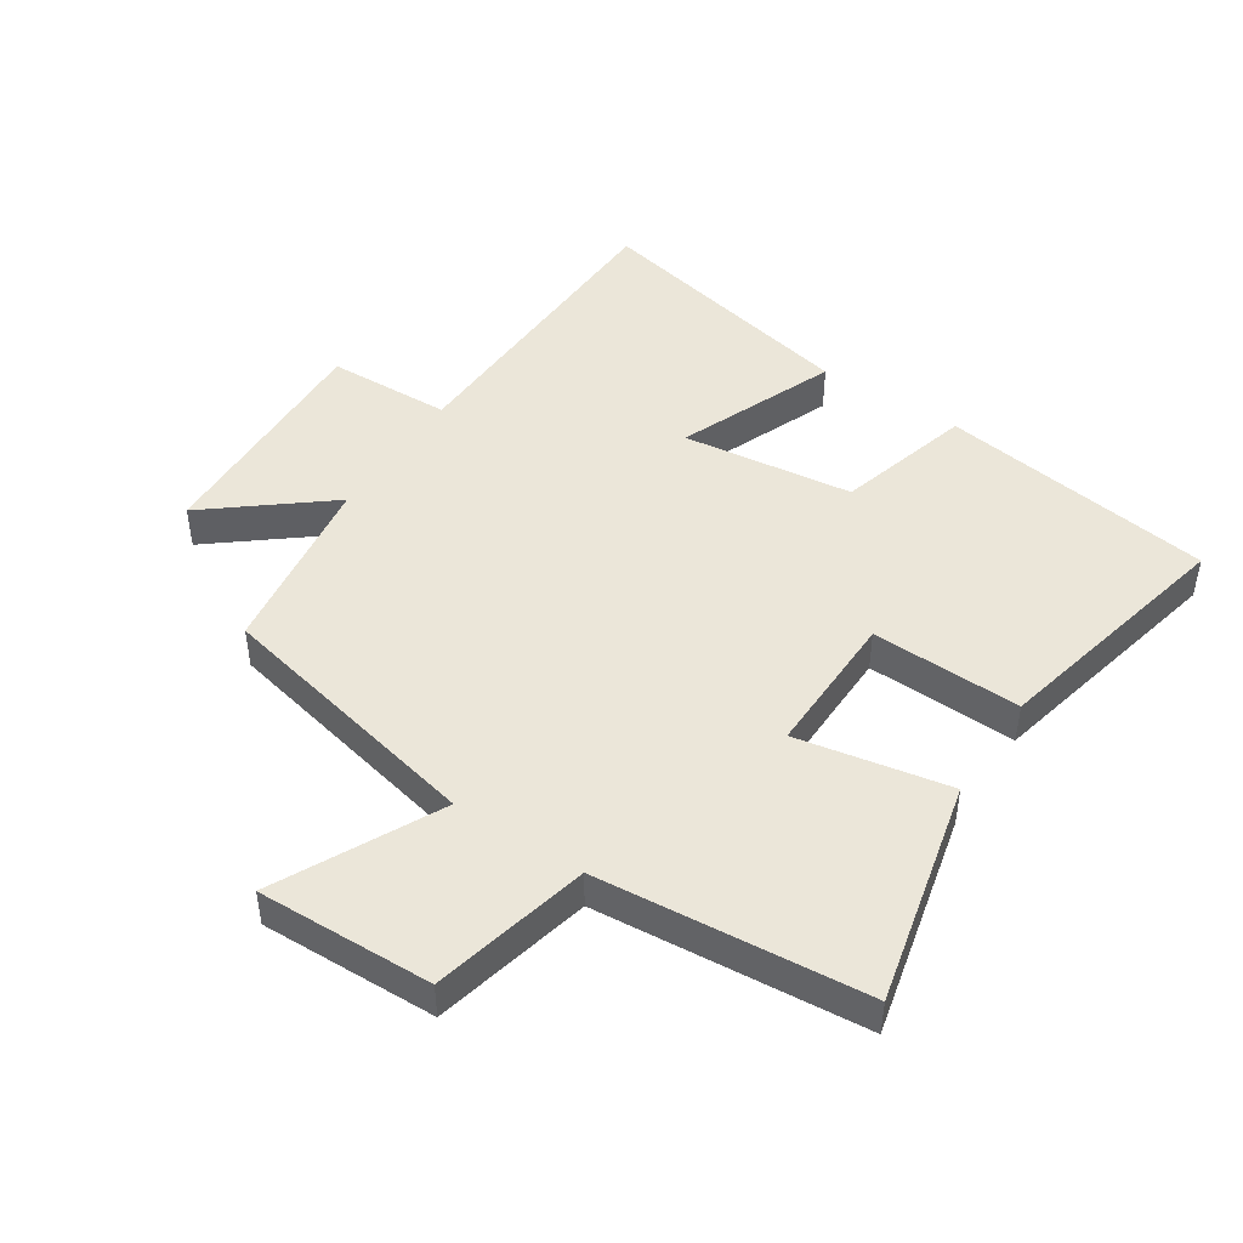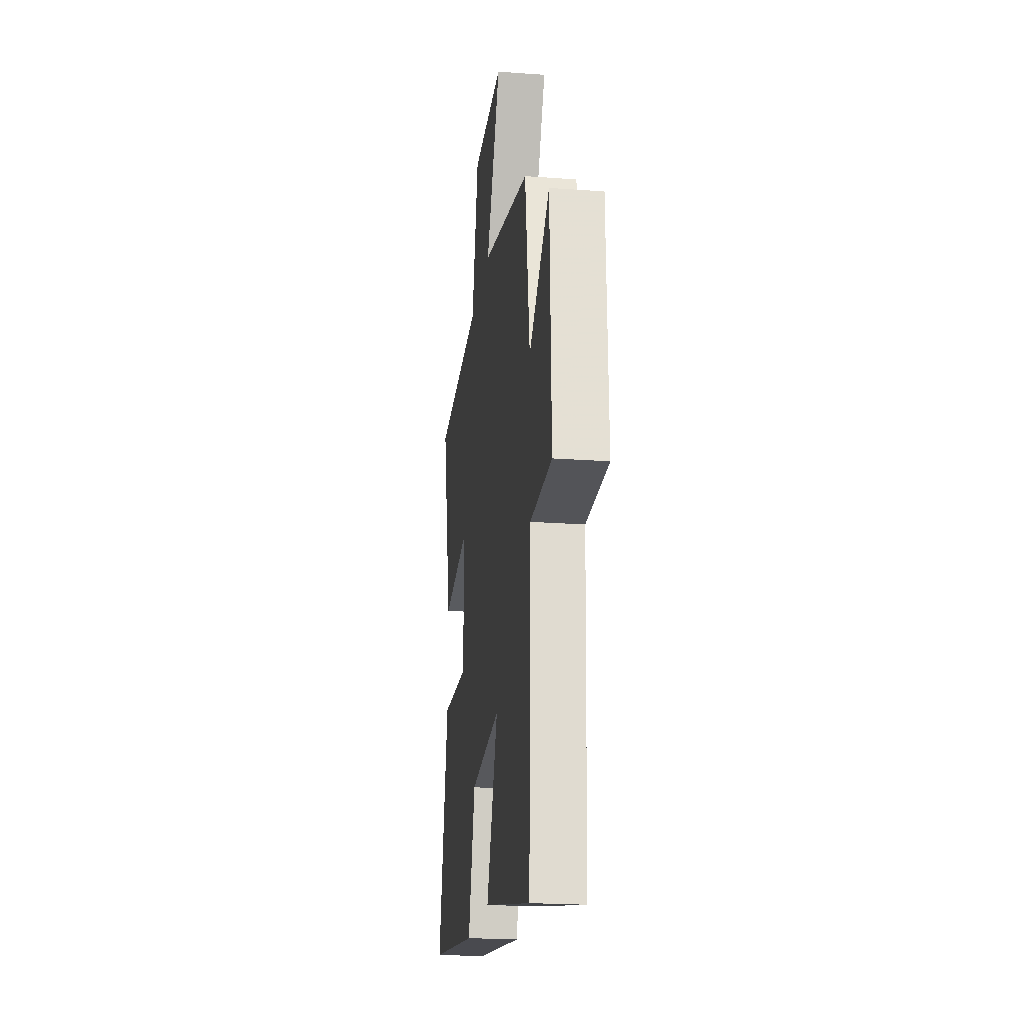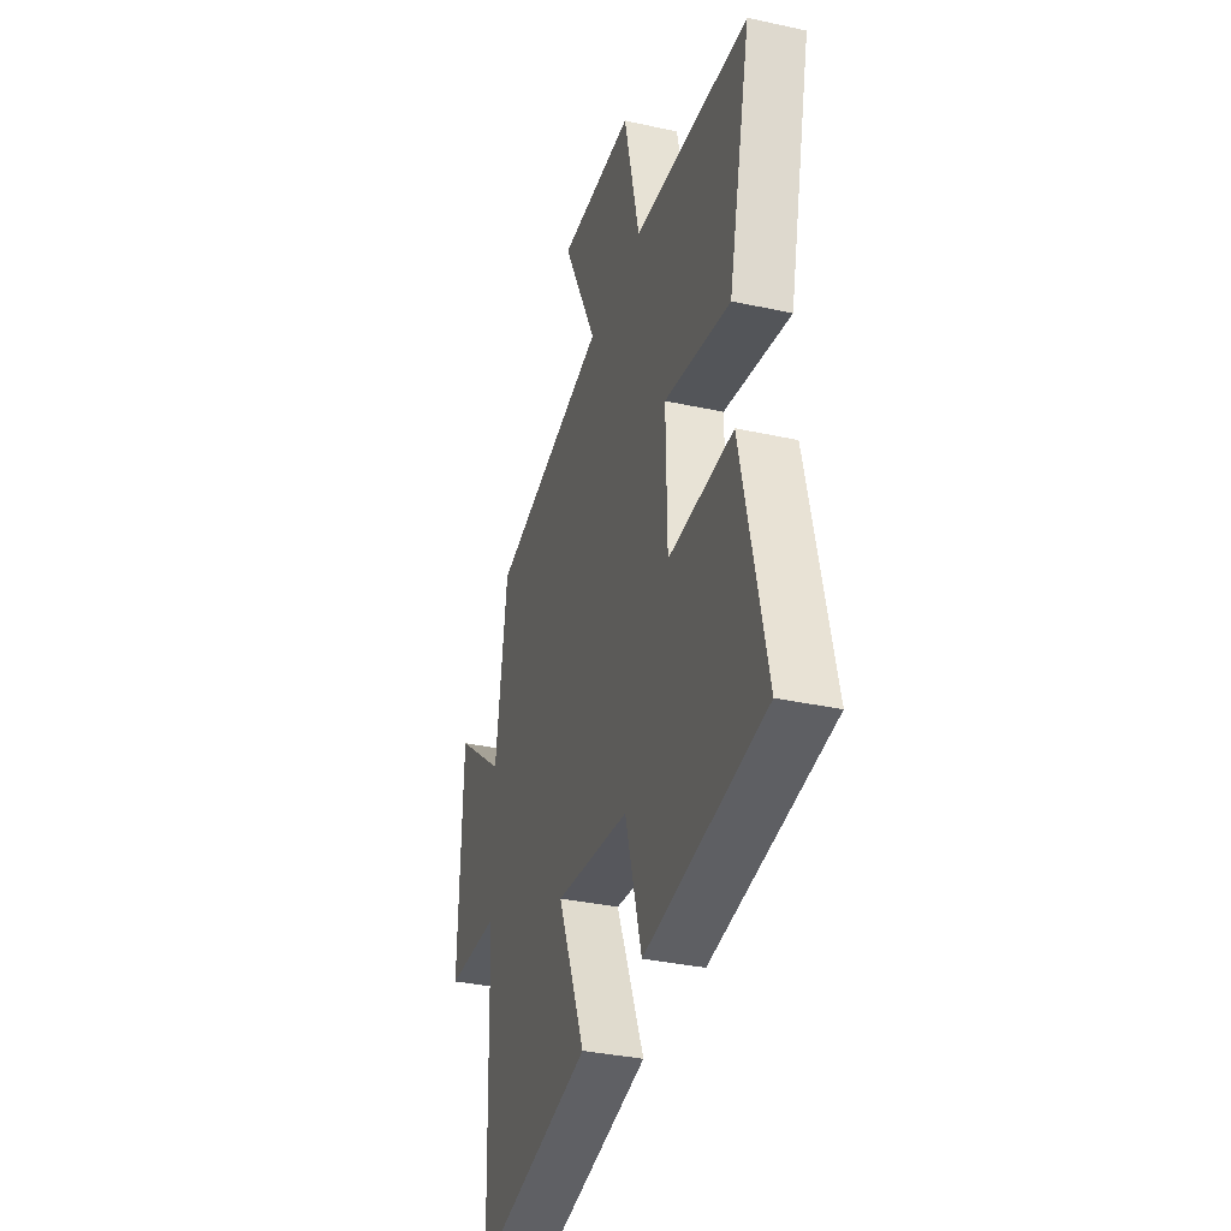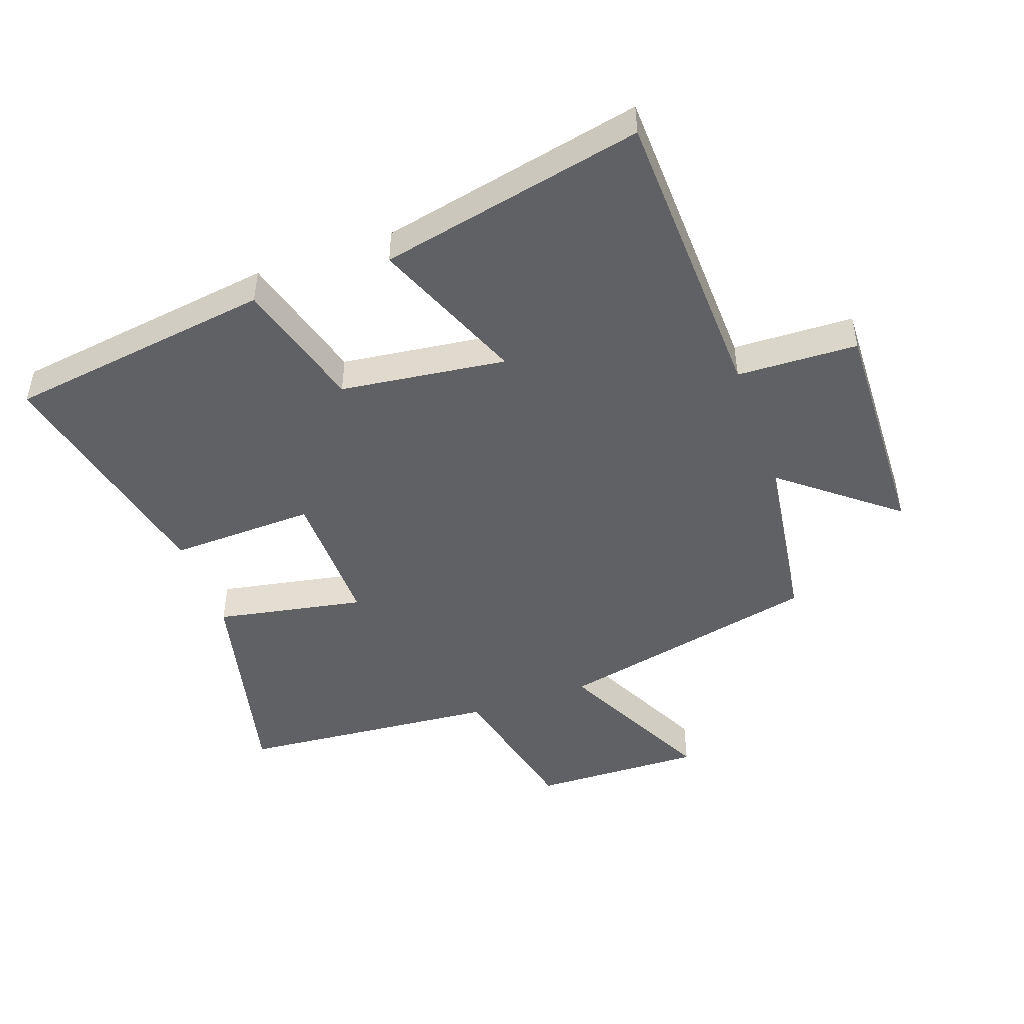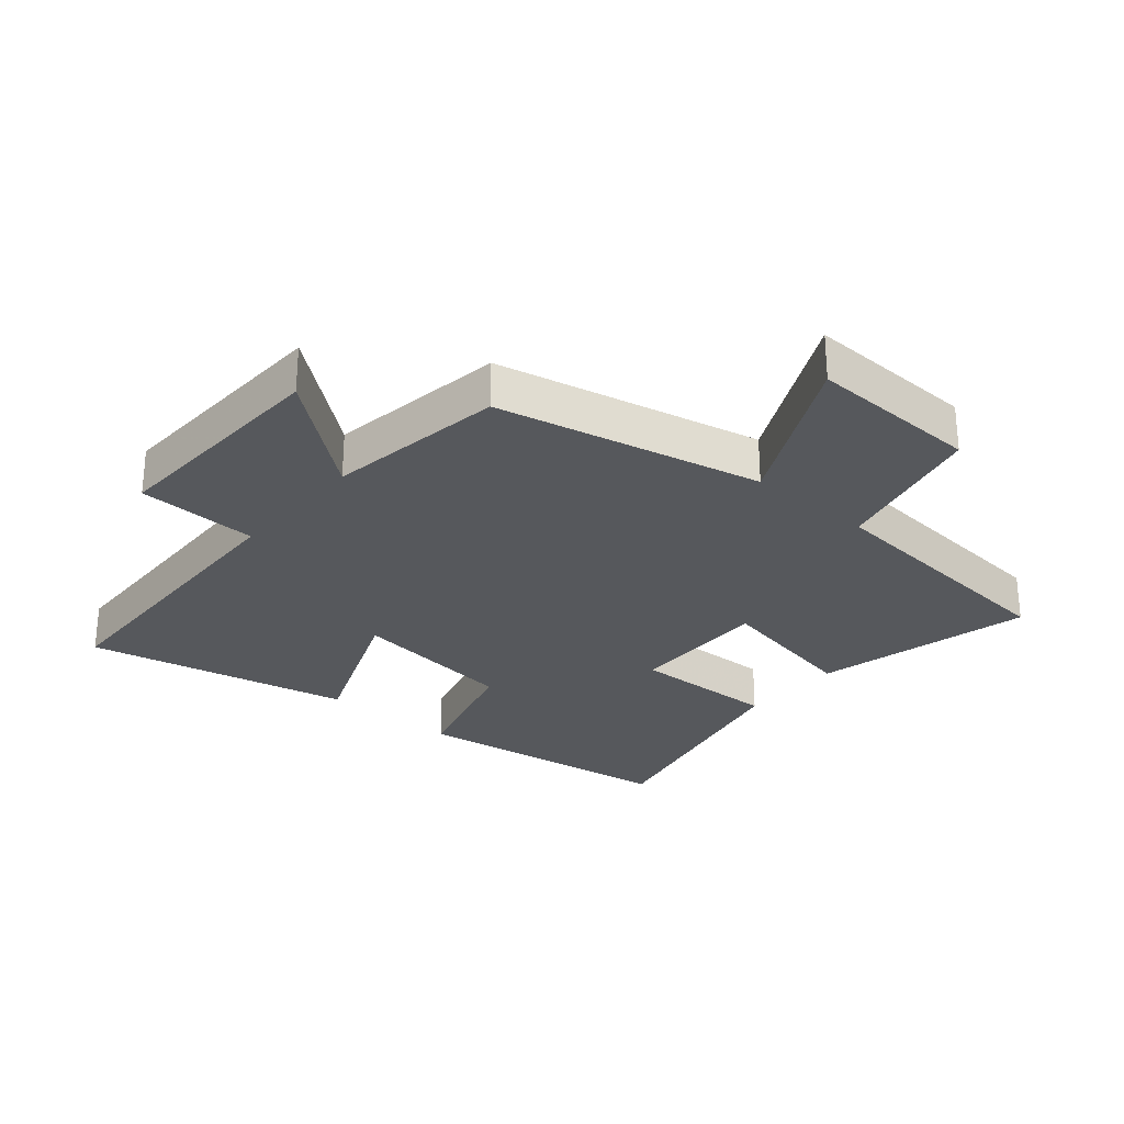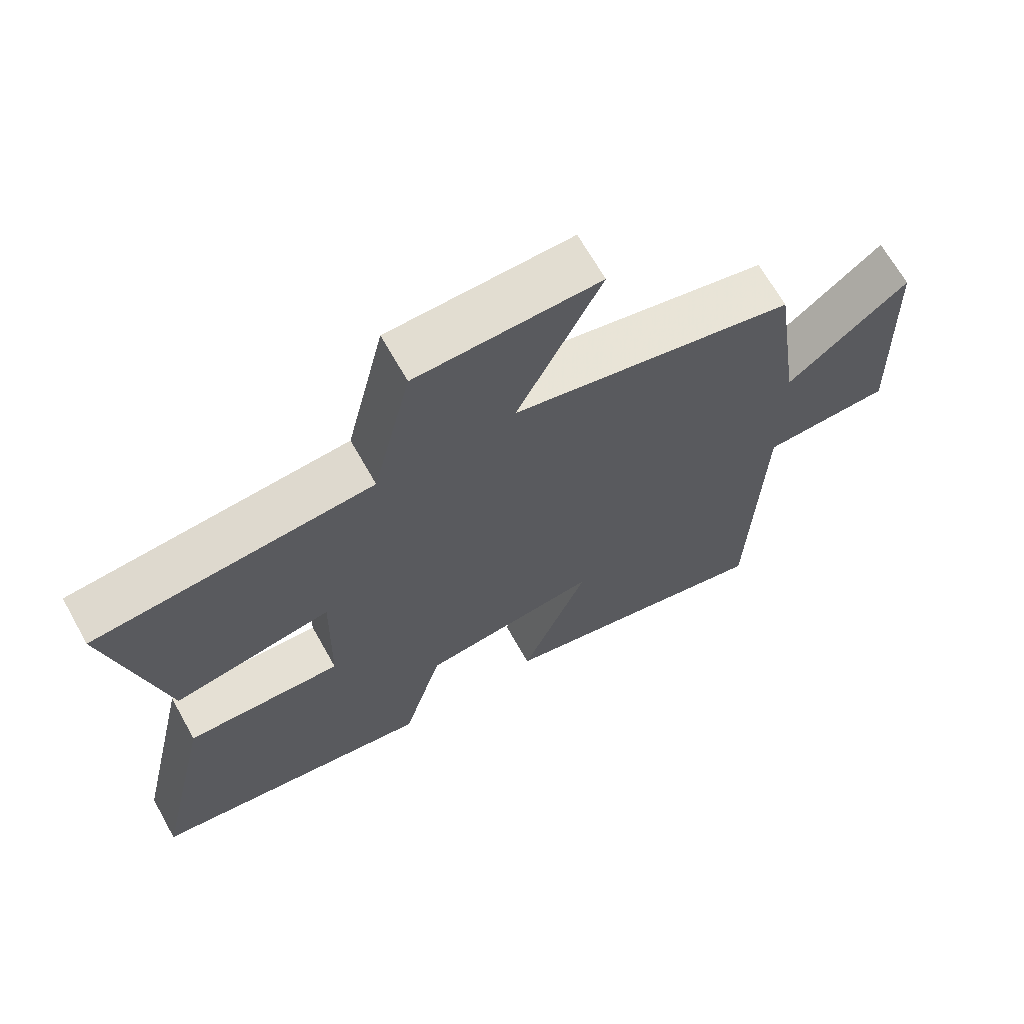
<metadata>
{"format":"obj","ext":"obj","renderer":"f3d","projection":"perspective","resolution":1024,"background":"white","views":[{"elev":46.7,"azim":33.3,"up":"+Y"},{"elev":-21.4,"azim":-97.4,"up":"+Z"},{"elev":-34.5,"azim":73.5,"up":"+Z"},{"elev":-47.4,"azim":-160.4,"up":"+Y"},{"elev":-28.0,"azim":-40.5,"up":"+Y"},{"elev":67.2,"azim":150.7,"up":"+Z"}]}
</metadata>
<code>
v -0.483 0.07 -0.589
v -0.5 0.07 -0.108
v -0.692 0.07 -0.101
v -0.68 0.07 0.269
v -0.5 0.07 0.124
v -0.459 0.07 0.408
v -0.038 0.07 0.5
v -0.163 0.07 0.751
v 0.109 0.07 0.743
v 0.166 0.07 0.5
v 0.581 0.07 0.463
v 0.5 0.07 0.117
v 0.264 0.07 0.162
v 0.268 0.07 -0.062
v 0.5 0.07 -0.055
v 0.587 0.07 -0.441
v 0.162 0.07 -0.5
v 0.103 0.07 -0.291
v -0.161 0.07 -0.257
v -0.062 0.07 -0.5
v -0.483 0 -0.589
v -0.5 0 -0.108
v -0.692 0 -0.101
v -0.68 0 0.269
v -0.5 0 0.124
v -0.459 0 0.408
v -0.038 0 0.5
v -0.163 0 0.751
v 0.109 0 0.743
v 0.166 0 0.5
v 0.581 0 0.463
v 0.5 0 0.117
v 0.264 0 0.162
v 0.268 0 -0.062
v 0.5 0 -0.055
v 0.587 0 -0.441
v 0.162 0 -0.5
v 0.103 0 -0.291
v -0.161 0 -0.257
v -0.062 0 -0.5
f 19 20 1 2
f 18 19 2
f 16 17 18
f 15 16 18
f 14 15 18
f 13 14 18 2
f 10 11 12 13
f 10 13 2 3
f 7 8 9 10
f 5 6 7 10
f 5 10 3
f 3 4 5
f 22 21 40 39
f 22 39 38
f 38 37 36
f 38 36 35
f 38 35 34
f 22 38 34 33
f 33 32 31 30
f 23 22 33 30
f 30 29 28 27
f 30 27 26 25
f 23 30 25
f 25 24 23
f 1 21 22 2
f 2 22 23 3
f 3 23 24 4
f 4 24 25 5
f 5 25 26 6
f 6 26 27 7
f 7 27 28 8
f 8 28 29 9
f 9 29 30 10
f 10 30 31 11
f 11 31 32 12
f 12 32 33 13
f 13 33 34 14
f 14 34 35 15
f 15 35 36 16
f 16 36 37 17
f 17 37 38 18
f 18 38 39 19
f 19 39 40 20
f 20 40 21 1

</code>
